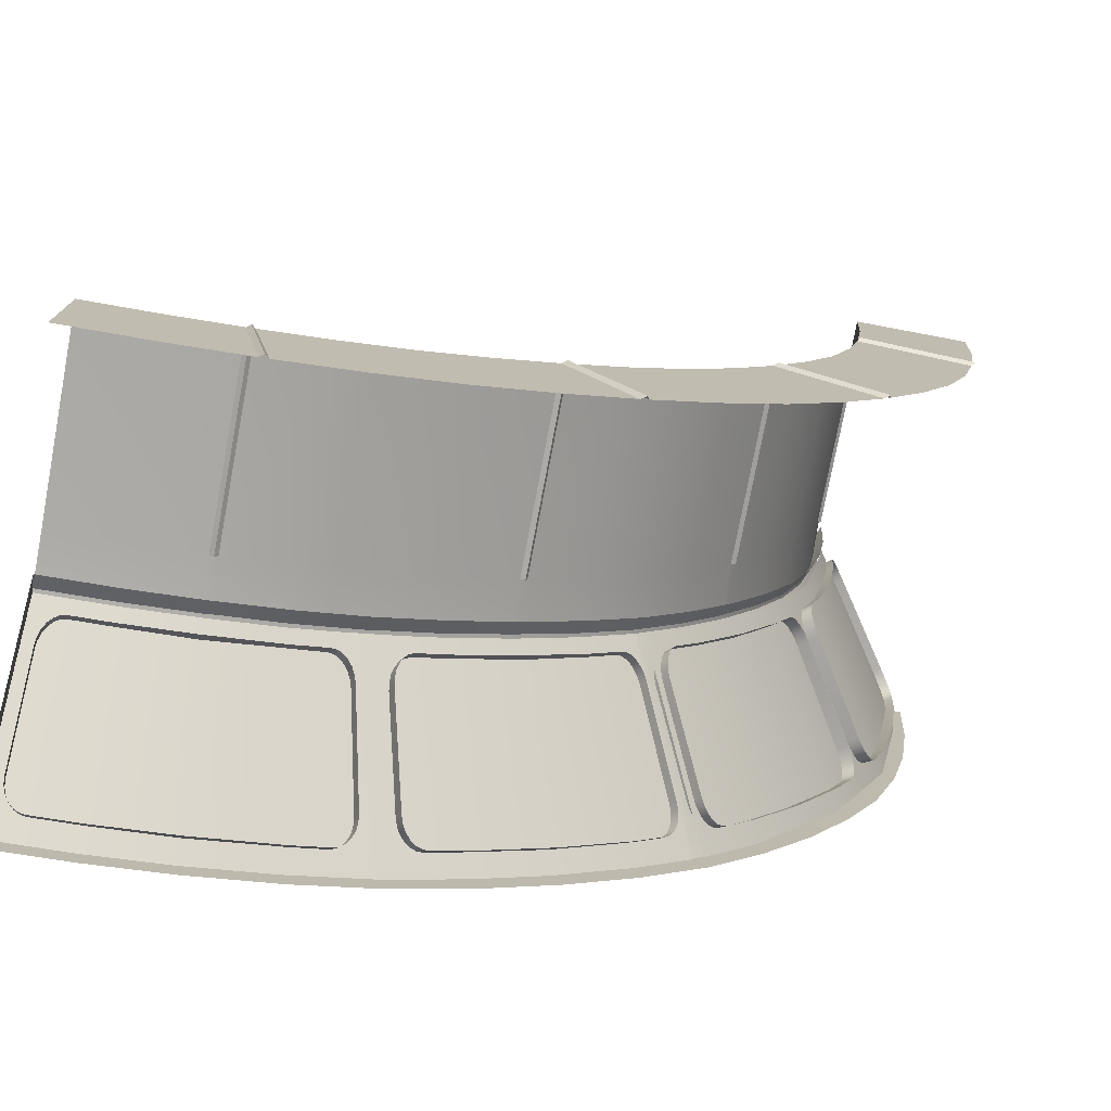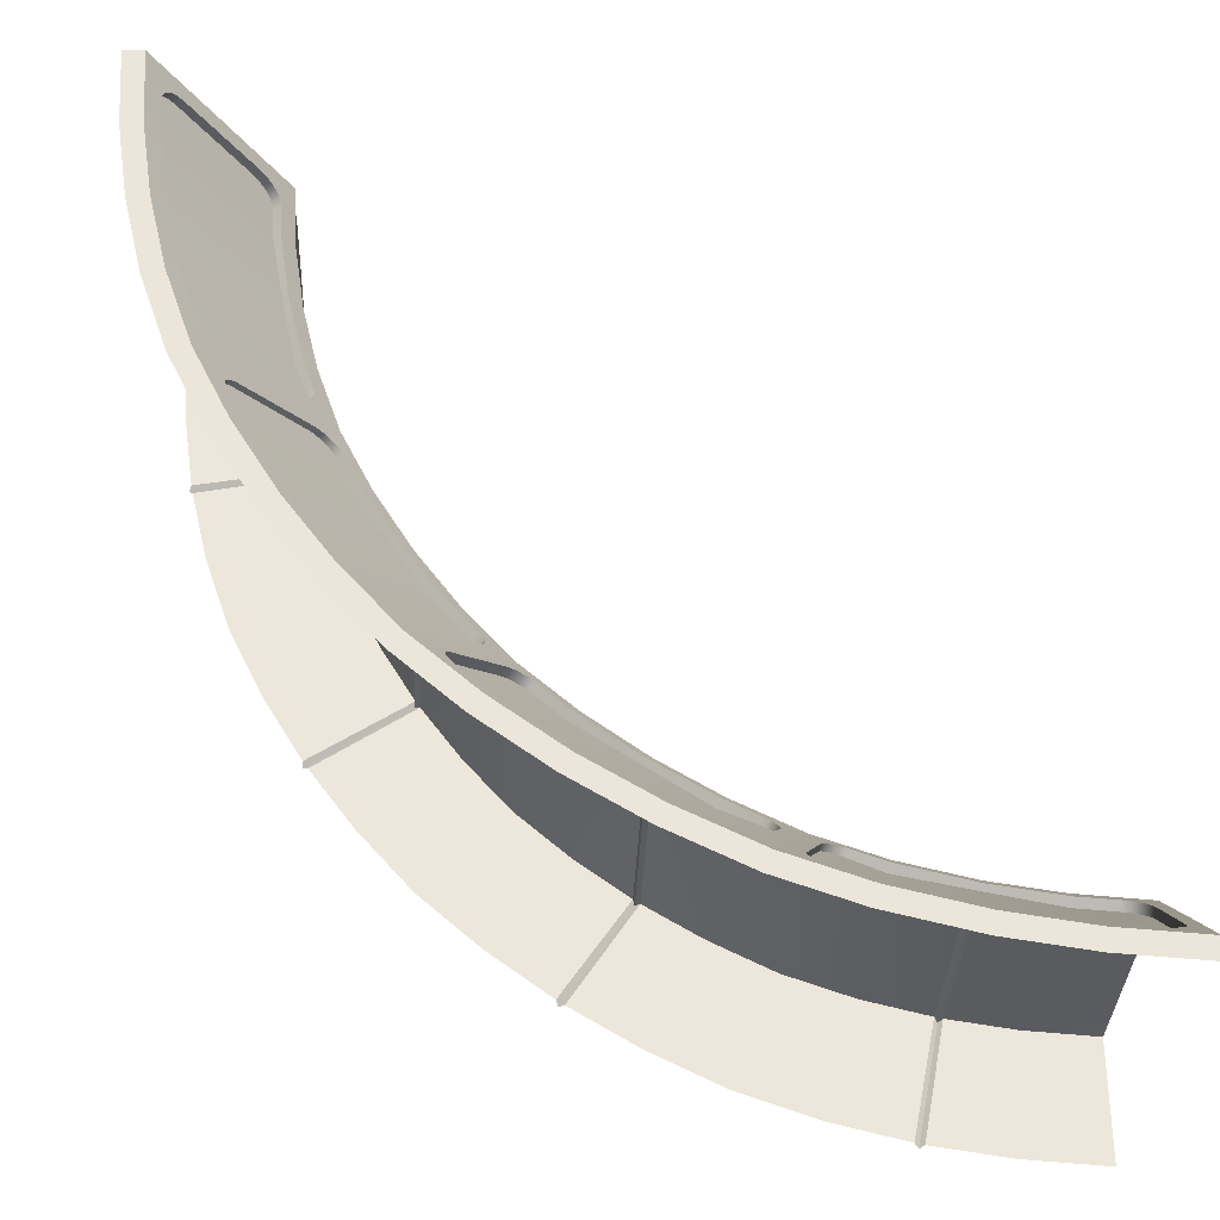
<metadata>
{"format":"obj","ext":"obj","renderer":"f3d","projection":"perspective","resolution":1024,"background":"white","views":[{"elev":-75.9,"azim":169.3,"up":"+Z"},{"elev":-33.6,"azim":-2.1,"up":"+Z"}]}
</metadata>
<code>
o TopWindow_Corner_Curve_Inner_Plane.173
v -1.313 5 -3.17
v -2.427 5 -2.427
v -1.91 5.018 -2.859
v -1.917 5 -2.837
v -1.886 5 -2.858
v -0 5 -3.432
v -0.6714 5.018 -3.372
v -0.6871 5 -3.354
v -0.6504 5 -3.362
v -2.433 3.824 -2.433
v -1.317 3.824 -3.179
v -1.923 3.824 -2.844
v -1.891 3.824 -2.865
v -0 3.824 -3.441
v -0.6889 3.824 -3.363
v -0.6521 3.824 -3.371
v -2.427 4.081 -2.427
v -2.431 3.867 -2.431
v -1.316 3.867 -3.176
v -1.313 4.081 -3.17
v -1.91 4.081 -2.859
v -1.917 4.081 -2.837
v -1.921 3.867 -2.842
v -1.89 3.867 -2.863
v -1.886 4.081 -2.858
v -0 3.867 -3.439
v -0 4.081 -3.432
v -0.6714 4.081 -3.372
v -0.6871 4.081 -3.354
v -0.6883 3.867 -3.361
v -0.6516 3.867 -3.368
v -0.6504 4.081 -3.362
v -2.828 2.997 -2.828
v -2.664 3.198 -2.787
v -2.637 3.083 -2.917
v -2.675 3.168 -2.804
v -2.681 3.14 -2.826
v -2.679 3.117 -2.849
v -2.671 3.098 -2.873
v -2.656 3.087 -2.896
v -2.898 3 -2.898
v -2.716 3.242 -2.842
v -2.687 3.127 -2.973
v -2.727 3.213 -2.859
v -2.732 3.185 -2.88
v -2.73 3.161 -2.904
v -2.722 3.143 -2.928
v -2.707 3.131 -2.952
v -2.626 3.409 -2.626
v -2.612 3.459 -2.733
v -2.563 3.409 -2.681
v -2.181 3.083 -3.272
v -2.223 3.127 -3.335
v -1.522 2.997 -3.698
v -1.549 3.198 -3.534
v -1.678 3.083 -3.558
v -1.56 3.168 -3.551
v -1.577 3.14 -3.564
v -1.6 3.117 -3.571
v -1.625 3.098 -3.572
v -1.652 3.087 -3.568
v -1.579 3.242 -3.603
v -1.711 3.127 -3.626
v -1.59 3.213 -3.62
v -1.608 3.185 -3.633
v -1.63 3.161 -3.64
v -1.656 3.143 -3.641
v -1.684 3.131 -3.636
v -1.413 3.409 -3.433
v -1.519 3.459 -3.466
v -1.49 3.409 -3.4
v -2.214 2.997 -3.322
v 2e-06 2.997 -4
v -0.06956 3.198 -3.856
v -0.1804 3.083 -3.928
v -0.0736 3.168 -3.876
v -0.08478 3.14 -3.895
v -0.1024 3.117 -3.91
v -0.1253 3.098 -3.921
v -0.152 3.087 -3.927
v 1e-06 3 -4.099
v -0.0709 3.242 -3.931
v -0.1838 3.127 -4.003
v -0.07501 3.213 -3.951
v -0.0864 3.185 -3.97
v -0.1044 3.161 -3.985
v -0.1277 3.143 -3.996
v -0.1548 3.131 -4.002
v 1e-06 3.409 -3.714
v -0.06822 3.459 -3.781
v -0.06695 3.409 -3.709
v 2e-06 3.459 -3.786
v -0.7684 3.127 -3.933
v -1.386 3.198 -3.597
v -1.311 3.083 -3.708
v -1.39 3.168 -3.618
v -1.387 3.14 -3.639
v -1.376 3.117 -3.66
v -1.359 3.098 -3.68
v -1.337 3.087 -3.696
v -1.413 3.242 -3.668
v -1.336 3.127 -3.779
v -1.417 3.213 -3.688
v -1.414 3.185 -3.71
v -1.403 3.161 -3.731
v -1.385 3.143 -3.75
v -1.363 3.131 -3.767
v -1.359 3.459 -3.528
v -1.334 3.409 -3.461
v -0.7654 2.997 -3.918
v -0.754 3.083 -3.859
v -2.425 3.822 -2.425
v -2.462 3.621 -2.576
v -2.334 3.736 -2.582
v -2.445 3.65 -2.563
v -2.424 3.678 -2.556
v -2.401 3.702 -2.554
v -2.377 3.72 -2.558
v -2.354 3.732 -2.567
v -2.458 3.909 -2.458
v -2.509 3.676 -2.625
v -2.379 3.791 -2.633
v -2.492 3.705 -2.612
v -2.471 3.733 -2.605
v -2.448 3.757 -2.603
v -2.424 3.775 -2.608
v -2.4 3.787 -2.618
v -1.897 3.822 -2.847
v -1.93 3.736 -2.896
v -1.305 3.822 -3.17
v -1.431 3.621 -3.266
v -1.486 3.736 -3.149
v -1.426 3.65 -3.246
v -1.427 3.678 -3.224
v -1.434 3.702 -3.201
v -1.447 3.72 -3.181
v -1.464 3.732 -3.163
v -1.458 3.676 -3.328
v -1.515 3.791 -3.211
v -1.453 3.705 -3.308
v -1.454 3.733 -3.286
v -1.462 3.757 -3.264
v -1.475 3.775 -3.243
v -1.493 3.787 -3.225
v -1.968 3.791 -2.953
v 1e-06 3.822 -3.429
v -0.06434 3.621 -3.563
v -0.1599 3.736 -3.477
v -0.06733 3.65 -3.542
v -0.07676 3.678 -3.522
v -0.09192 3.702 -3.505
v -0.1117 3.72 -3.491
v -0.1349 3.732 -3.481
v 1e-06 3.909 -3.477
v -0.06555 3.676 -3.631
v -0.163 3.791 -3.545
v -0.06861 3.705 -3.61
v -0.07823 3.733 -3.591
v -0.09368 3.757 -3.573
v -0.1139 3.775 -3.559
v -0.1375 3.787 -3.549
v -0.6567 3.822 -3.358
v -0.668 3.736 -3.416
v -1.281 3.621 -3.324
v -1.161 3.736 -3.282
v -1.271 3.65 -3.306
v -1.254 3.678 -3.291
v -1.234 3.702 -3.281
v -1.21 3.72 -3.276
v -1.185 3.732 -3.276
v -1.306 3.676 -3.388
v -1.184 3.791 -3.346
v -1.295 3.705 -3.37
v -1.279 3.733 -3.355
v -1.258 3.757 -3.345
v -1.234 3.775 -3.34
v -1.209 3.787 -3.34
v -0.6809 3.791 -3.483
v -2.829 3.015 -2.878
v -0.03452 3.015 -4.035
v -2.435 3.831 -2.477
v -0.02977 3.831 -3.474
v -1.56 3 -3.789
v -1.529 5 -3.692
v -2.826 5 -2.826
v -2.224 5.018 -3.328
v -2.234 5 -3.304
v -2.198 5 -3.329
v 2e-06 5 -3.997
v -0.7809 5.018 -3.926
v -0.7995 5 -3.908
v -0.7568 5 -3.917
v -2.171 3.822 -2.647
v -2.177 3.867 -2.654
v -2.596 3 -3.164
v -2.202 3.909 -2.683
v -2.209 3.736 -2.692
v -2.543 3.127 -3.099
v -2.557 3.015 -3.116
v -2.496 3.083 -3.041
v -2.179 3.824 -2.656
v -2.173 5 -2.649
v -2.201 3.831 -2.683
v -2.534 2.997 -3.088
v -2.173 4.081 -2.649
v -2.532 5 -3.085
v -2.252 3.791 -2.745
v -1.881 5 -3.519
v -1.854 3.083 -3.469
v -1.929 3 -3.609
v -1.636 3.909 -3.061
v -1.613 3.822 -3.019
v -1.615 4.081 -3.021
v -1.9 3.015 -3.555
v -1.641 3.736 -3.071
v -1.635 3.831 -3.06
v -1.618 3.867 -3.027
v -1.619 3.824 -3.029
v -1.615 5 -3.021
v -1.673 3.791 -3.131
v -1.883 2.997 -3.522
v -1.89 3.127 -3.536
v -1.031 3.791 -3.399
v -1.188 3 -3.918
v -1.012 3.736 -3.334
v -0.9953 5 -3.28
v -1.008 3.909 -3.323
v -1.171 3.015 -3.859
v -0.9953 4.081 -3.28
v -1.159 5 -3.821
v -1.008 3.831 -3.322
v -0.9971 3.867 -3.286
v -1.16 2.997 -3.824
v -1.142 3.083 -3.766
v -1.164 3.127 -3.838
v -0.9979 3.824 -3.289
v -0.9945 3.822 -3.277
v -0.3375 3.824 -3.418
v -0.4011 3 -4.072
v -0.3372 3.867 -3.415
v -0.3409 3.909 -3.453
v -0.3916 2.997 -3.974
v -0.3366 5 -3.408
v -0.3952 3.015 -4.011
v -0.3858 3.083 -3.914
v -0.3363 3.822 -3.406
v -0.3408 3.831 -3.452
v -0.3931 3.127 -3.989
v -0.342 3.736 -3.464
v -0.3913 5 -3.971
v -0.3366 4.081 -3.408
v -0.3486 3.791 -3.532
v -1.924 3.909 -2.887
v -0.6658 3.909 -3.405
v -0.7842 3 -4.015
v -2.269 3 -3.404
v -1.323 3.909 -3.214
v -3.17 5 -1.313
v -3.432 5 -1.8e-05
v -3.372 5.018 -0.6715
v -3.362 5 -0.6504
v -3.354 5 -0.6871
v -2.859 5.018 -1.91
v -2.858 5 -1.886
v -2.837 5 -1.917
v -3.441 3.824 -1.8e-05
v -3.179 3.824 -1.317
v -3.371 3.824 -0.6522
v -3.363 3.824 -0.6889
v -2.865 3.824 -1.891
v -2.844 3.824 -1.923
v -3.432 4.081 -1.8e-05
v -3.439 3.867 -1.8e-05
v -3.176 3.867 -1.316
v -3.17 4.081 -1.313
v -3.372 4.081 -0.6715
v -3.362 4.081 -0.6504
v -3.368 3.867 -0.6517
v -3.361 3.867 -0.6884
v -3.354 4.081 -0.6871
v -2.859 4.081 -1.91
v -2.858 4.081 -1.886
v -2.863 3.867 -1.89
v -2.842 3.867 -1.921
v -2.837 4.081 -1.917
v -4 2.997 -2.2e-05
v -3.855 3.198 -0.08714
v -3.927 3.083 -0.1983
v -3.875 3.168 -0.09128
v -3.893 3.14 -0.1025
v -3.909 3.117 -0.1203
v -3.92 3.098 -0.1432
v -3.926 3.087 -0.1699
v -4.099 3 -2.3e-05
v -3.93 3.242 -0.08883
v -4.002 3.127 -0.2021
v -3.95 3.213 -0.09303
v -3.969 3.185 -0.1045
v -3.984 3.161 -0.1225
v -3.995 3.143 -0.146
v -4.001 3.131 -0.1731
v -3.714 3.409 -2.1e-05
v -3.78 3.459 -0.08547
v -3.708 3.409 -0.08387
v -3.856 3.083 -0.7716
v -3.93 3.127 -0.7863
v -3.692 2.997 -1.539
v -3.592 3.198 -1.403
v -3.702 3.083 -1.328
v -3.612 3.168 -1.407
v -3.633 3.14 -1.404
v -3.654 3.117 -1.393
v -3.674 3.098 -1.376
v -3.69 3.087 -1.354
v -3.662 3.242 -1.43
v -3.773 3.127 -1.354
v -3.682 3.213 -1.434
v -3.704 3.185 -1.431
v -3.725 3.161 -1.42
v -3.744 3.143 -1.403
v -3.76 3.131 -1.38
v -3.428 3.409 -1.429
v -3.522 3.459 -1.376
v -3.455 3.409 -1.35
v -3.914 2.997 -0.7833
v -2.776 3.198 -2.677
v -2.905 3.083 -2.65
v -2.793 3.168 -2.689
v -2.814 3.14 -2.694
v -2.837 3.117 -2.692
v -2.861 3.098 -2.684
v -2.885 3.087 -2.67
v -2.83 3.242 -2.73
v -2.961 3.127 -2.701
v -2.847 3.213 -2.741
v -2.868 3.185 -2.746
v -2.892 3.161 -2.744
v -2.916 3.143 -2.736
v -2.94 3.131 -2.721
v -2.722 3.459 -2.625
v -2.67 3.409 -2.576
v -3.324 3.127 -2.238
v -3.526 3.198 -1.564
v -3.549 3.083 -1.695
v -3.543 3.168 -1.576
v -3.556 3.14 -1.593
v -3.563 3.117 -1.616
v -3.564 3.098 -1.641
v -3.56 3.087 -1.668
v -3.595 3.242 -1.595
v -3.617 3.127 -1.727
v -3.612 3.213 -1.607
v -3.625 3.185 -1.624
v -3.632 3.161 -1.647
v -3.633 3.143 -1.673
v -3.628 3.131 -1.7
v -3.458 3.459 -1.534
v -3.392 3.409 -1.505
v -3.312 2.997 -2.229
v -3.262 3.083 -2.196
v -3.429 3.822 -1.9e-05
v -3.562 3.621 -0.0806
v -3.475 3.736 -0.1758
v -3.541 3.65 -0.0835
v -3.521 3.678 -0.09285
v -3.504 3.702 -0.1079
v -3.49 3.72 -0.1277
v -3.48 3.732 -0.1508
v -3.477 3.909 -2e-05
v -3.63 3.676 -0.08212
v -3.543 3.791 -0.1792
v -3.609 3.705 -0.08509
v -3.589 3.733 -0.09462
v -3.572 3.757 -0.11
v -3.558 3.775 -0.1301
v -3.548 3.787 -0.1537
v -3.355 3.822 -0.6721
v -3.412 3.736 -0.6835
v -3.165 3.822 -1.319
v -3.319 3.621 -1.296
v -3.276 3.736 -1.176
v -3.301 3.65 -1.286
v -3.286 3.678 -1.27
v -3.276 3.702 -1.249
v -3.271 3.72 -1.225
v -3.271 3.732 -1.2
v -3.382 3.676 -1.321
v -3.34 3.791 -1.199
v -3.364 3.705 -1.311
v -3.35 3.733 -1.294
v -3.339 3.757 -1.273
v -3.334 3.775 -1.249
v -3.335 3.787 -1.224
v -3.479 3.791 -0.6968
v -2.565 3.621 -2.474
v -2.572 3.736 -2.346
v -2.552 3.65 -2.457
v -2.545 3.678 -2.436
v -2.543 3.702 -2.413
v -2.547 3.72 -2.389
v -2.557 3.732 -2.366
v -2.614 3.676 -2.521
v -2.622 3.791 -2.391
v -2.601 3.705 -2.504
v -2.594 3.733 -2.484
v -2.593 3.757 -2.46
v -2.597 3.775 -2.436
v -2.607 3.787 -2.413
v -2.838 3.822 -1.91
v -2.887 3.736 -1.943
v -3.259 3.621 -1.446
v -3.142 3.736 -1.5
v -3.238 3.65 -1.44
v -3.216 3.678 -1.441
v -3.194 3.702 -1.448
v -3.173 3.72 -1.461
v -3.156 3.732 -1.478
v -3.321 3.676 -1.473
v -3.203 3.791 -1.529
v -3.3 3.705 -1.468
v -3.278 3.733 -1.469
v -3.256 3.757 -1.476
v -3.235 3.775 -1.489
v -3.217 3.787 -1.507
v -2.944 3.791 -1.981
v -4.035 3.015 -0.03454
v -2.878 3.015 -2.829
v -3.474 3.831 -0.02979
v -2.477 3.831 -2.435
v -3.783 3 -1.577
v -3.692 5 -1.529
v -3.997 5 -2e-05
v -3.926 5.018 -0.7809
v -3.917 5 -0.7569
v -3.908 5 -0.7996
v -3.328 5.018 -2.224
v -3.329 5 -2.198
v -3.304 5 -2.234
v -3.406 3.822 -0.3363
v -3.415 3.867 -0.3372
v -4.072 3 -0.4012
v -3.453 3.909 -0.3409
v -3.464 3.736 -0.342
v -3.989 3.127 -0.3931
v -4.011 3.015 -0.3952
v -3.914 3.083 -0.3858
v -3.418 3.824 -0.3375
v -3.408 5 -0.3366
v -3.452 3.831 -0.3409
v -3.974 2.997 -0.3916
v -3.408 4.081 -0.3366
v -3.971 5 -0.3913
v -3.532 3.791 -0.3486
v -3.821 5 -1.159
v -3.766 3.083 -1.142
v -3.918 3 -1.188
v -3.323 3.909 -1.008
v -3.277 3.822 -0.9945
v -3.28 4.081 -0.9953
v -3.859 3.015 -1.171
v -3.334 3.736 -1.012
v -3.322 3.831 -1.008
v -3.286 3.867 -0.9972
v -3.289 3.824 -0.9979
v -3.28 5 -0.9953
v -3.399 3.791 -1.031
v -3.824 2.997 -1.16
v -3.838 3.127 -1.164
v -3.131 3.791 -1.673
v -3.609 3 -1.929
v -3.071 3.736 -1.641
v -3.021 5 -1.615
v -3.061 3.909 -1.636
v -3.555 3.015 -1.9
v -3.021 4.081 -1.615
v -3.519 5 -1.881
v -3.06 3.831 -1.635
v -3.027 3.867 -1.618
v -3.522 2.997 -1.883
v -3.469 3.083 -1.854
v -3.536 3.127 -1.89
v -3.029 3.824 -1.619
v -3.019 3.822 -1.613
v -2.656 3.824 -2.179
v -3.164 3 -2.596
v -2.654 3.867 -2.177
v -2.683 3.909 -2.202
v -3.088 2.997 -2.534
v -2.649 5 -2.173
v -3.116 3.015 -2.557
v -3.041 3.083 -2.496
v -2.647 3.822 -2.171
v -2.683 3.831 -2.201
v -3.099 3.127 -2.543
v -2.692 3.736 -2.209
v -3.085 5 -2.532
v -2.649 4.081 -2.173
v -2.745 3.791 -2.252
v -3.401 3.909 -0.6813
v -2.878 3.909 -1.937
v -3.393 3 -2.284
v -4.011 3 -0.8025
v -3.209 3.909 -1.338
f 23 194 201 12
f 19 217 218 11
f 30 232 236 15
f 26 240 238 14
f 24 217 213 25
f 20 19 232 229
f 31 240 251 32
f 24 25 22 23
f 13 24 23 12
f 31 32 29 30
f 16 31 30 15
f 17 18 194 205
f 42 34 36 44
f 44 36 37 45
f 45 37 38 46
f 46 38 39 47
f 47 39 40 48
f 48 40 35 43
f 51 34 42 50
f 43 35 200 198
f 62 64 57 55
f 64 65 58 57
f 65 66 59 58
f 66 67 60 59
f 67 68 61 60
f 68 63 56 61
f 71 70 62 55
f 63 222 209 56
f 81 92 89 73
f 82 84 76 74
f 84 85 77 76
f 85 86 78 77
f 86 87 79 78
f 87 88 80 79
f 88 83 75 80
f 91 90 82 74
f 83 248 245 75
f 101 94 96 103
f 103 96 97 104
f 104 97 98 105
f 105 98 99 106
f 106 99 100 107
f 107 100 95 102
f 109 94 101 108
f 102 95 234 235
f 121 123 115 113
f 123 124 116 115
f 124 125 117 116
f 125 126 118 117
f 126 127 119 118
f 127 122 114 119
f 51 50 121 113
f 122 207 197 114
f 138 131 133 140
f 140 133 134 141
f 141 134 135 142
f 142 135 136 143
f 143 136 137 144
f 144 137 132 139
f 71 131 138 70
f 139 132 215 220
f 154 146 89 92
f 155 147 149 157
f 157 149 150 158
f 158 150 151 159
f 159 151 152 160
f 160 152 153 161
f 161 153 148 156
f 91 147 155 90
f 156 148 249 252
f 171 173 166 164
f 173 174 167 166
f 174 175 168 167
f 175 176 169 168
f 176 177 170 169
f 177 172 165 170
f 109 108 171 164
f 172 223 225 165
f 112 193 196 120
f 33 41 195 204
f 54 183 224 233
f 198 200 52 53
f 196 193 128 253
f 204 195 256 72
f 205 194 23 22
f 197 207 145 129
f 201 194 18 10
f 211 212 130 257
f 218 217 24 13
f 221 210 183 54
f 220 215 129 145
f 213 217 19 20
f 209 222 53 52
f 235 234 111 93
f 233 224 255 110
f 227 237 162 254
f 236 232 19 11
f 229 232 30 29
f 225 223 178 163
f 245 248 93 111
f 251 240 26 27
f 252 249 163 178
f 242 239 81 73
f 238 240 31 16
f 241 246 146 154
f 253 128 212 211
f 254 162 246 241
f 110 255 239 242
f 72 256 210 221
f 257 130 237 227
f 278 440 447 268
f 274 463 464 267
f 283 478 482 270
f 18 486 484 10
f 279 463 459 280
f 275 274 478 475
f 284 486 497 285
f 279 280 277 278
f 269 279 278 268
f 284 285 282 283
f 271 284 283 270
f 272 273 440 451
f 295 287 289 297
f 297 289 290 298
f 298 290 291 299
f 299 291 292 300
f 300 292 293 301
f 301 293 288 296
f 304 287 295 303
f 296 288 446 444
f 315 317 310 308
f 317 318 311 310
f 318 319 312 311
f 319 320 313 312
f 320 321 314 313
f 321 316 309 314
f 324 323 315 308
f 316 468 455 309
f 333 335 328 326
f 335 336 329 328
f 336 337 330 329
f 337 338 331 330
f 338 339 332 331
f 339 334 327 332
f 341 340 333 326
f 334 494 491 327
f 350 343 345 352
f 352 345 346 353
f 353 346 347 354
f 354 347 348 355
f 355 348 349 356
f 356 349 344 351
f 358 343 350 357
f 351 344 480 481
f 370 372 364 362
f 372 373 365 364
f 373 374 366 365
f 374 375 367 366
f 375 376 368 367
f 376 371 363 368
f 304 303 370 362
f 371 453 443 363
f 387 380 382 389
f 389 382 383 390
f 390 383 384 391
f 391 384 385 392
f 392 385 386 393
f 393 386 381 388
f 324 380 387 323
f 388 381 461 466
f 402 395 397 404
f 404 397 398 405
f 405 398 399 406
f 406 399 400 407
f 407 400 401 408
f 408 401 396 403
f 341 395 402 340
f 403 396 495 498
f 418 420 413 411
f 420 421 414 413
f 421 422 415 414
f 422 423 416 415
f 423 424 417 416
f 424 419 412 417
f 358 357 418 411
f 419 469 471 412
f 361 439 442 369
f 286 294 441 450
f 307 430 470 479
f 444 446 305 306
f 442 439 377 499
f 450 441 502 325
f 451 440 278 277
f 443 453 394 378
f 447 440 273 266
f 457 458 379 503
f 464 463 279 269
f 467 456 430 307
f 466 461 378 394
f 459 463 274 275
f 455 468 306 305
f 481 480 360 342
f 479 470 501 359
f 473 483 409 500
f 482 478 274 267
f 475 478 283 282
f 471 469 425 410
f 491 494 342 360
f 497 486 18 17
f 498 495 410 425
f 488 485 41 33
f 484 486 284 271
f 487 492 112 120
f 499 377 458 457
f 500 409 492 487
f 359 501 485 488
f 325 502 456 467
f 503 379 483 473
f 180 182 247 244
f 199 203 181 179
f 214 216 203 199
f 228 231 216 214
f 244 247 231 228
f 427 429 493 490
f 445 449 428 426
f 460 462 449 445
f 474 477 462 460
f 490 493 477 474
f 72 52 200 204
f 33 34 51 49
f 34 33 36
f 36 33 37
f 37 33 38
f 38 33 39
f 39 33 40
f 40 33 35
f 72 221 209 52
f 54 69 71 55
f 55 57 54
f 57 58 54
f 58 59 54
f 59 60 54
f 60 61 54
f 61 56 54
f 110 242 245 111
f 73 89 91 74
f 74 76 73
f 76 77 73
f 77 78 73
f 78 79 73
f 79 80 73
f 80 75 73
f 110 111 234 233
f 54 94 109 69
f 94 54 96
f 96 54 97
f 97 54 98
f 98 54 99
f 99 54 100
f 100 54 95
f 128 193 197 129
f 112 49 51 113
f 113 115 112
f 115 116 112
f 116 117 112
f 117 118 112
f 118 119 112
f 119 114 112
f 128 129 215 212
f 130 131 71 69
f 131 130 133
f 133 130 134
f 134 130 135
f 135 130 136
f 136 130 137
f 137 130 132
f 162 163 249 246
f 146 147 91 89
f 147 146 149
f 149 146 150
f 150 146 151
f 151 146 152
f 152 146 153
f 153 146 148
f 162 237 225 163
f 130 69 109 164
f 164 166 130
f 166 167 130
f 167 168 130
f 168 169 130
f 169 170 130
f 170 165 130
f 204 200 35 33
f 197 193 112 114
f 212 215 132 130
f 209 221 54 56
f 233 234 95 54
f 225 237 130 165
f 245 242 73 75
f 246 249 148 146
f 325 305 446 450
f 286 287 304 302
f 287 286 289
f 289 286 290
f 290 286 291
f 291 286 292
f 292 286 293
f 293 286 288
f 325 467 455 305
f 307 322 324 308
f 308 310 307
f 310 311 307
f 311 312 307
f 312 313 307
f 313 314 307
f 314 309 307
f 359 488 491 360
f 33 49 341 326
f 326 328 33
f 328 329 33
f 329 330 33
f 330 331 33
f 331 332 33
f 332 327 33
f 359 360 480 479
f 307 343 358 322
f 343 307 345
f 345 307 346
f 346 307 347
f 347 307 348
f 348 307 349
f 349 307 344
f 377 439 443 378
f 361 302 304 362
f 362 364 361
f 364 365 361
f 365 366 361
f 366 367 361
f 367 368 361
f 368 363 361
f 377 378 461 458
f 379 380 324 322
f 380 379 382
f 382 379 383
f 383 379 384
f 384 379 385
f 385 379 386
f 386 379 381
f 409 410 495 492
f 112 395 341 49
f 395 112 397
f 397 112 398
f 398 112 399
f 399 112 400
f 400 112 401
f 401 112 396
f 409 483 471 410
f 379 322 358 411
f 411 413 379
f 413 414 379
f 414 415 379
f 415 416 379
f 416 417 379
f 417 412 379
f 450 446 288 286
f 443 439 361 363
f 458 461 381 379
f 455 467 307 309
f 479 480 344 307
f 471 483 379 412
f 491 488 33 327
f 492 495 396 112
f 25 213 219 5
f 25 5 3 21
f 28 7 8 29
f 21 3 4 22
f 32 251 243 9
f 32 9 7 28
f 17 205 202 2
f 20 229 226 1
f 28 29 32
f 21 22 25
f 1 226 230 184
f 7 9 192 190
f 2 202 206 185
f 3 5 188 186
f 9 243 250 192
f 8 7 190 191
f 5 219 208 188
f 4 3 186 187
f 206 202 4 187
f 202 205 22 4
f 219 213 20 1
f 208 219 1 184
f 226 229 29 8
f 230 226 8 191
f 243 251 27 6
f 250 243 6 189
f 280 459 465 262
f 280 262 260 276
f 281 263 264 282
f 276 260 261 277
f 285 497 489 265
f 285 265 263 281
f 272 451 448 259
f 275 475 472 258
f 281 282 285
f 276 277 280
f 258 472 476 431
f 263 265 438 436
f 259 448 452 432
f 260 262 435 433
f 265 489 496 438
f 264 263 436 437
f 262 465 454 435
f 261 260 433 434
f 452 448 261 434
f 448 451 277 261
f 465 459 275 258
f 454 465 258 431
f 472 475 282 264
f 476 472 264 437
f 489 497 17 2
f 496 489 2 185

</code>
